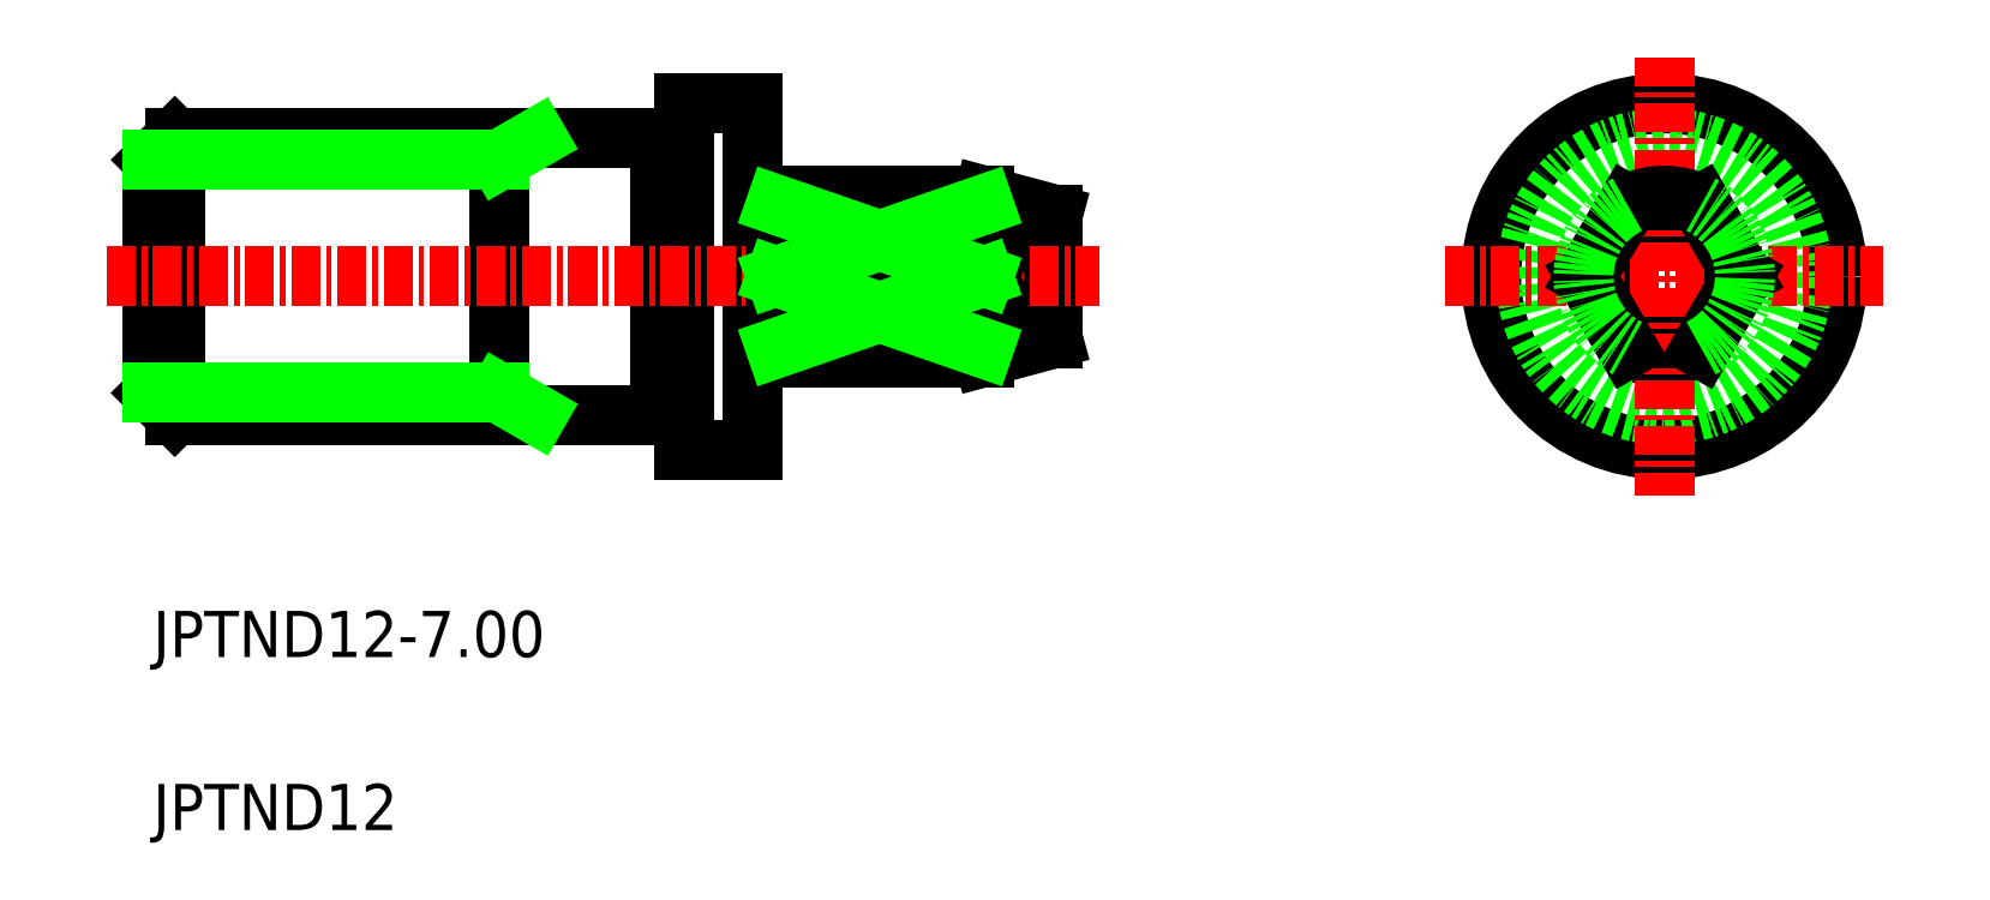
<metadata>
{"format":"dxf","ext":"dxf","renderer":"ezdxf+matplotlib","layout":"modelspace","background":"white","min_lineweight":24,"dpi":150}
</metadata>
<code>
0
SECTION
2
ENTITIES
0
CIRCLE
8
0
10
-1369
20
-818.1
30
0
40
2.696
0
ARC
8
0
10
-1369
20
-818.1
30
0
40
3.5
50
242.8
51
297.2
0
CIRCLE
8
0
10
-1369
20
-818.1
30
0
40
7.5
0
CIRCLE
8
0
10
-1369
20
-818.1
30
0
40
6
0
ARC
8
0
10
-1412
20
-824.2
30
0
40
0.2
50
90
51
150
0
ARC
8
0
10
-1412
20
-824.2
30
0
40
0.2
50
0
51
90
0
LINE
8
0
10
-1412
20
-824
30
0
11
-1412
21
-824
31
0
0
LINE
8
0
10
-1412
20
-812.2
30
0
11
-1412
21
-812.2
31
0
0
ARC
8
0
10
-1412
20
-812
30
0
40
0.2
50
270
51
0
0
ARC
8
0
10
-1412
20
-812
30
0
40
0.2
50
210
51
270
0
LINE
8
0
10
-1413
20
-824.1
30
0
11
-1413
21
-812.1
31
0
0
LINE
8
0
10
-1413
20
-812.1
30
0
11
-1434
21
-812.1
31
0
0
LINE
8
0
10
-1434
20
-824.1
30
0
11
-1413
21
-824.1
31
0
0
LINE
8
0
10
-1435
20
-813
30
0
11
-1435
21
-823.1
31
0
0
LINE
8
0
10
-1434
20
-812.1
30
0
11
-1434
21
-824.1
31
0
0
LINE
8
0
10
-1434
20
-824.1
30
0
11
-1435
21
-823.1
31
0
0
LINE
8
0
10
-1435
20
-813
30
0
11
-1434
21
-812.1
31
0
0
LINE
8
0
10
-1420
20
-824.1
30
0
11
-1420
21
-812.1
31
0
0
LINE
8
0
10
-1420
20
-823.1
30
0
11
-1418
21
-824.1
31
0
0
LINE
8
0
10
-1420
20
-813
30
0
11
-1418
21
-812.1
31
0
0
LINE
8
0
10
-1420
20
-813
30
0
11
-1435
21
-813
31
0
0
LINE
8
0
10
-1420
20
-823.1
30
0
11
-1435
21
-823.1
31
0
0
ARC
8
0
10
-1408
20
-814.5
30
0
40
0.2
50
270
51
330
0
ARC
8
0
10
-1408
20
-814.5
30
0
40
0.2
50
180
51
270
0
LINE
8
0
10
-1408
20
-814.7
30
0
11
-1408
21
-814.7
31
0
0
ARC
8
0
10
-1408
20
-821.7
30
0
40
0.2
50
30
51
90
0
ARC
8
0
10
-1408
20
-821.7
30
0
40
0.2
50
90
51
180
0
LINE
8
0
10
-1408
20
-821.5
30
0
11
-1408
21
-821.5
31
0
0
LINE
8
CENTER
10
-1379
20
-818.1
30
0
11
-1360
21
-818.1
31
0
0
LINE
8
CENTER
10
-1369
20
-808.6
30
0
11
-1369
21
-827.6
31
0
0
LINE
8
0
10
-1396
20
-815.4
30
0
11
-1396
21
-820.8
31
0
0
LINE
8
0
10
-1399
20
-814.6
30
0
11
-1396
21
-815.4
31
0
0
LINE
8
0
10
-1399
20
-814.6
30
0
11
-1399
21
-815
31
0
0
LINE
8
0
10
-1399
20
-821.6
30
0
11
-1396
21
-820.8
31
0
0
LINE
8
0
10
-1412
20
-810.6
30
0
11
-1409
21
-810.6
31
0
0
LINE
8
0
10
-1412
20
-825.6
30
0
11
-1409
21
-825.6
31
0
0
LINE
8
0
10
-1408
20
-821.6
30
0
11
-1408
21
-814.6
31
0
0
LINE
8
0
10
-1412
20
-810.6
30
0
11
-1412
21
-825.6
31
0
0
LINE
8
0
10
-1409
20
-810.6
30
0
11
-1409
21
-825.6
31
0
0
TEXT
8
0
10
-1435
20
-842.1
30
0
40
2
1
JPTND12
0
TEXT
8
0
10
-1435
20
-834.6
30
0
40
2
1
JPTND12-7
0
LINE
8
0
10
-1408
20
-814.6
30
0
11
-1399
21
-814.6
31
0
0
LINE
8
0
10
-1408
20
-821.6
30
0
11
-1399
21
-821.6
31
0
0
LINE
8
CENTER
10
-1437
20
-818.1
30
0
11
-1394
21
-818.1
31
0
0
LINE
8
0
10
-1373
20
-818.1
30
0
11
-1371
21
-821.2
31
0
0
LINE
8
0
10
-1373
20
-818.1
30
0
11
-1371
21
-815
31
0
0
LINE
8
0
10
-1366
20
-818.1
30
0
11
-1368
21
-815
31
0
0
LINE
8
0
10
-1366
20
-818.1
30
0
11
-1368
21
-821.2
31
0
0
ARC
8
0
10
-1369
20
-818.1
30
0
40
3.5
50
62.8
51
117.2
0
ARC
8
0
10
-1369
20
-818.1
30
0
40
3.5
50
117.2
51
242.8
0
ARC
8
0
10
-1369
20
-818.1
30
0
40
3.5
50
297.2
51
62.8
0
LINE
8
0
10
-1408
20
-815
30
0
11
-1399
21
-815
31
0
0
LINE
8
0
10
-1408
20
-821.2
30
0
11
-1399
21
-821.2
31
0
0
LINE
8
0
10
-1408
20
-818.1
30
0
11
-1399
21
-818.1
31
0
0
ARC
8
0
10
-1400
20
-816.5
30
0
40
2.044
50
310.4
51
49.58
0
ARC
8
0
10
-1400
20
-819.6
30
0
40
2.044
50
310.4
51
49.58
0
LINE
8
0
10
-1399
20
-821.2
30
0
11
-1399
21
-821.6
31
0
0
LINE
8
0
10
-1399
20
-815
30
0
11
-1408
21
-818.1
31
0
0
LINE
8
0
10
-1408
20
-815
30
0
11
-1399
21
-818.1
31
0
0
LINE
8
0
10
-1408
20
-821.2
30
0
11
-1399
21
-818.1
31
0
0
LINE
8
0
10
-1399
20
-821.2
30
0
11
-1408
21
-818.1
31
0
0
ENDSEC
0
EOF

</code>
